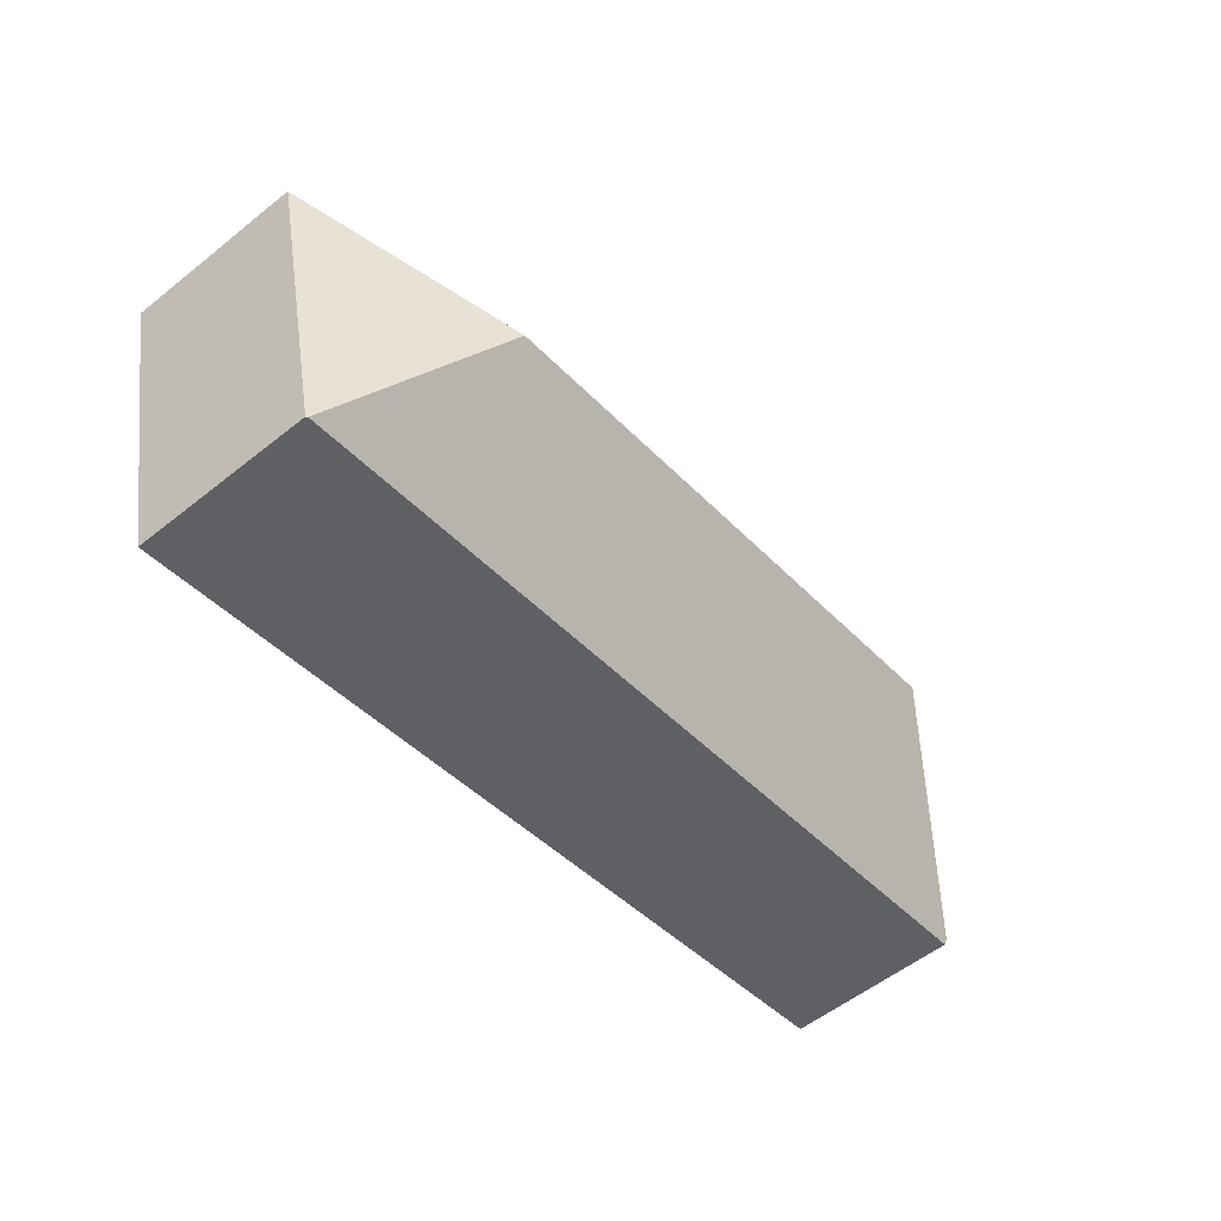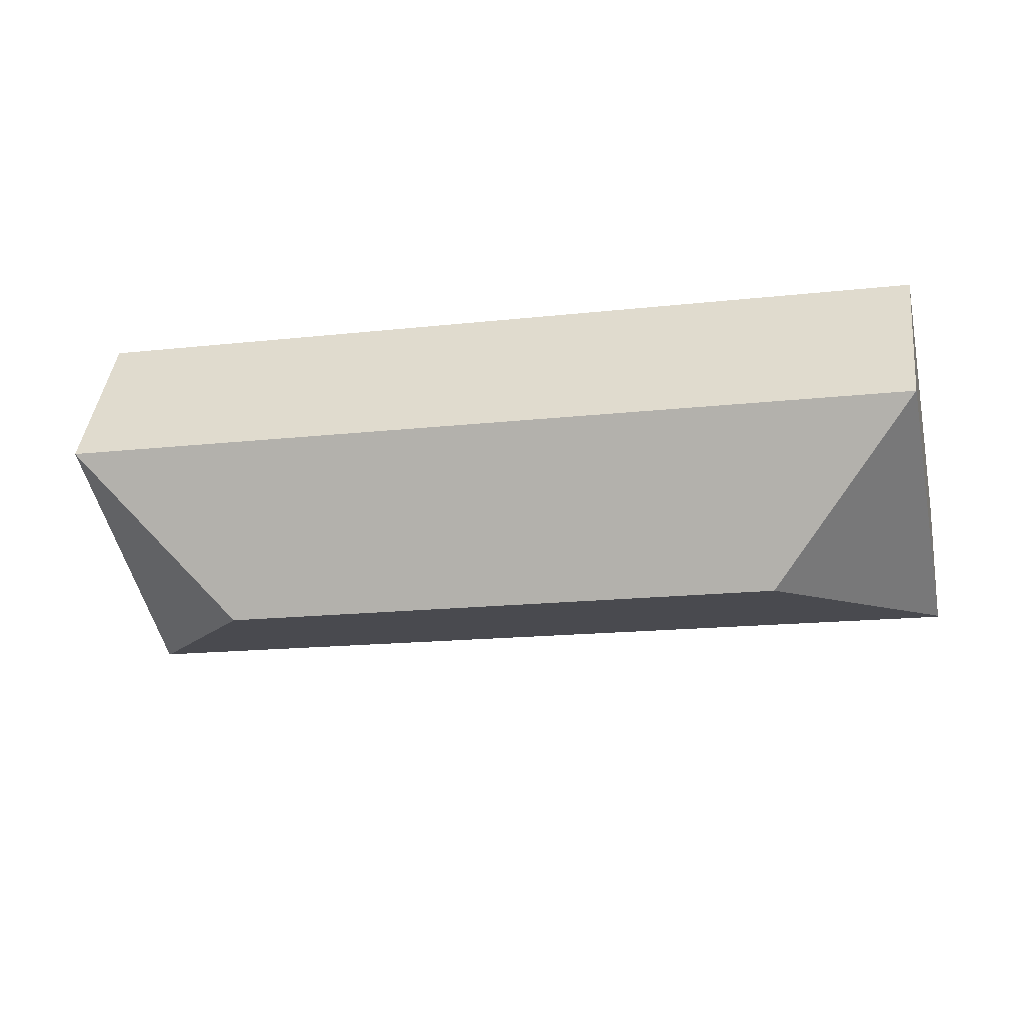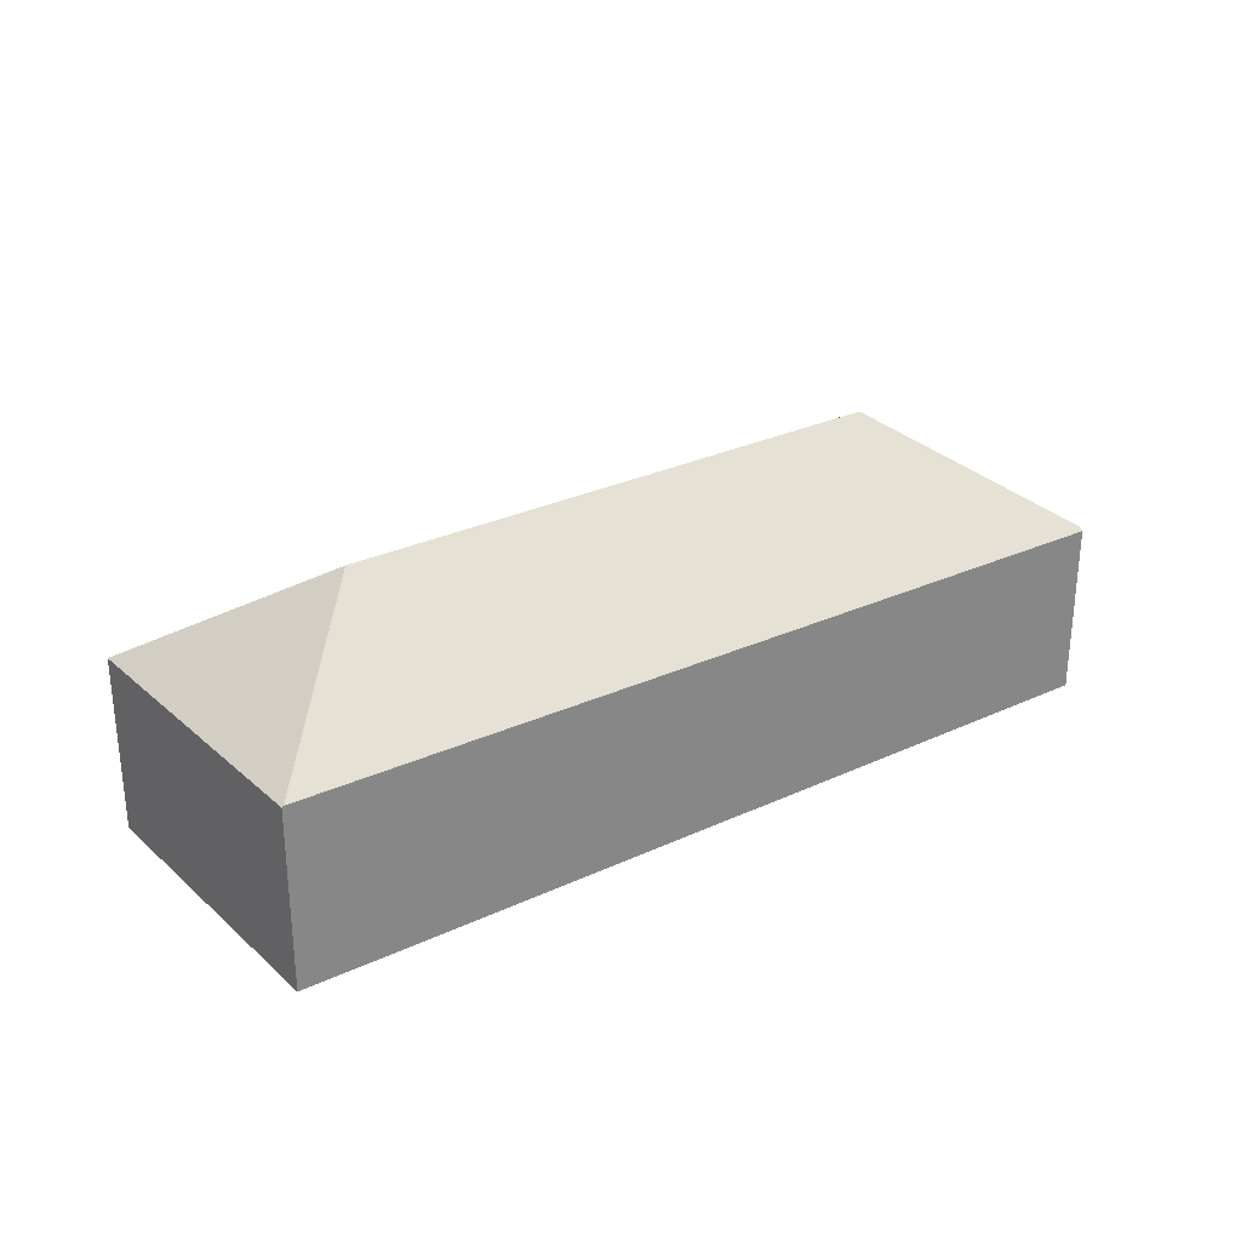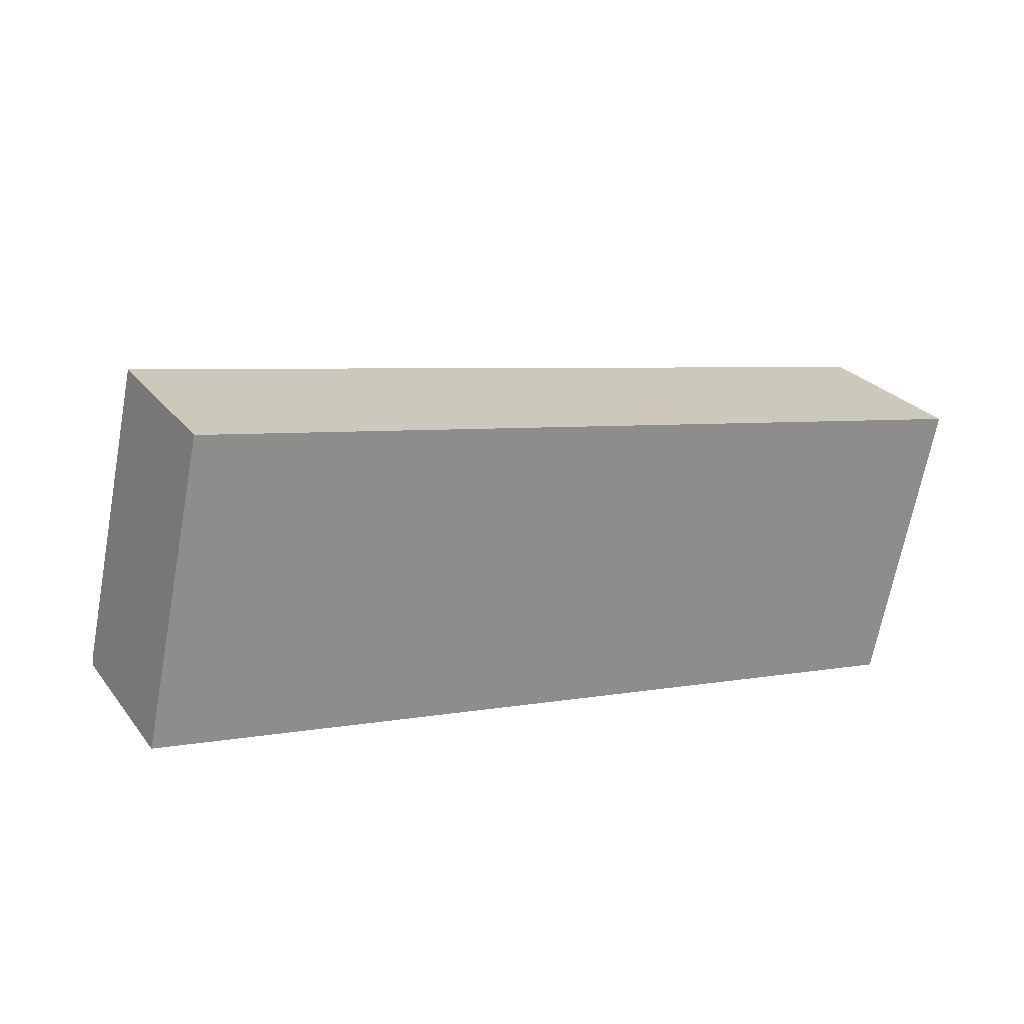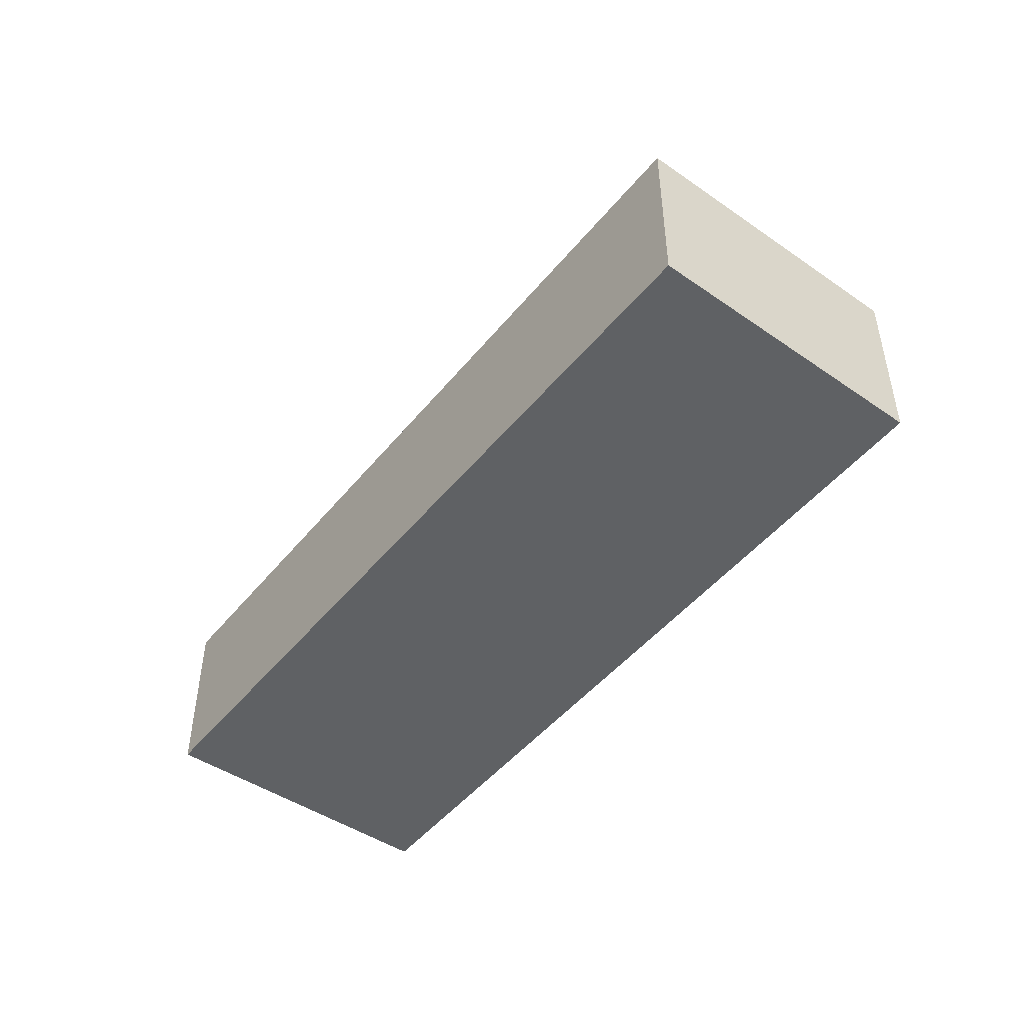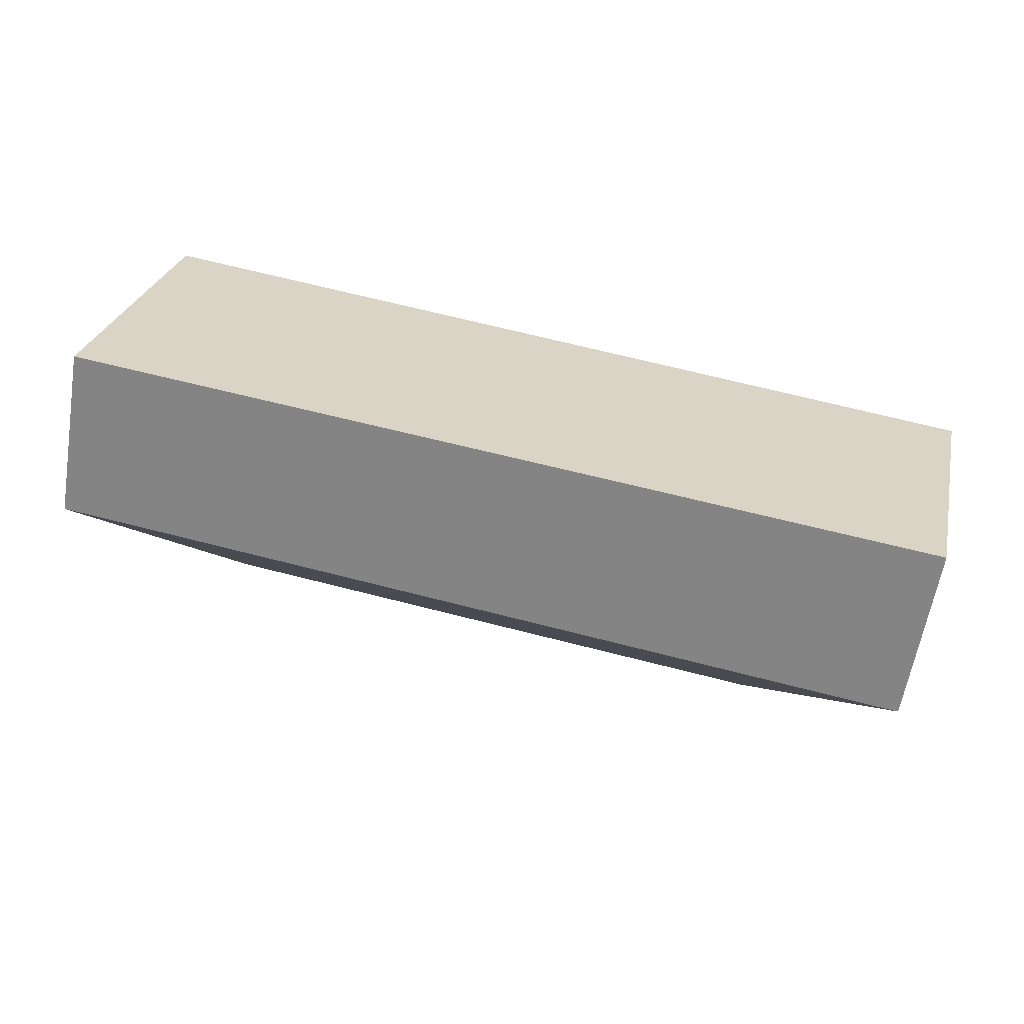
<metadata>
{"format":"obj","ext":"obj","renderer":"f3d","projection":"perspective","resolution":1024,"background":"white","views":[{"elev":-56.1,"azim":129.8,"up":"+Z"},{"elev":42.1,"azim":-173.4,"up":"+Z"},{"elev":28.2,"azim":155.2,"up":"+Y"},{"elev":26.1,"azim":-29.0,"up":"+Z"},{"elev":-46.3,"azim":64.2,"up":"+Y"},{"elev":-61.5,"azim":-9.4,"up":"+Z"}]}
</metadata>
<code>
v  10.88 2.276 -1.971
v  11.74 2.242 1.784
v  10.9 2.261 -1.975
v  9.408 3.605 0.245
v  0.83 2.242 3.87
v  2.337 3.605 1.597
v  0.012 2.242 0.056
v  0 2.202 1.348e-16
v  10.9 1.209e-16 -1.975
v  0 0 0
v  10.88 1.207e-16 -1.971
v  0.83 -2.37e-16 3.87
v  0.012 -3.429e-18 0.056
v  11.74 -1.092e-16 1.784
g defaultobject
f 1 2 3
f 2 1 4
f 4 5 2
f 5 4 6
f 7 1 8
f 1 7 6
f 1 6 4
f 6 7 5
f 3 8 1
f 8 3 9
f 8 9 10
f 10 9 11
f 8 5 7
f 5 8 10
f 5 10 12
f 12 10 13
f 12 2 5
f 2 12 14
f 2 9 3
f 9 2 14
f 11 12 10
f 12 11 9
f 12 9 14

</code>
